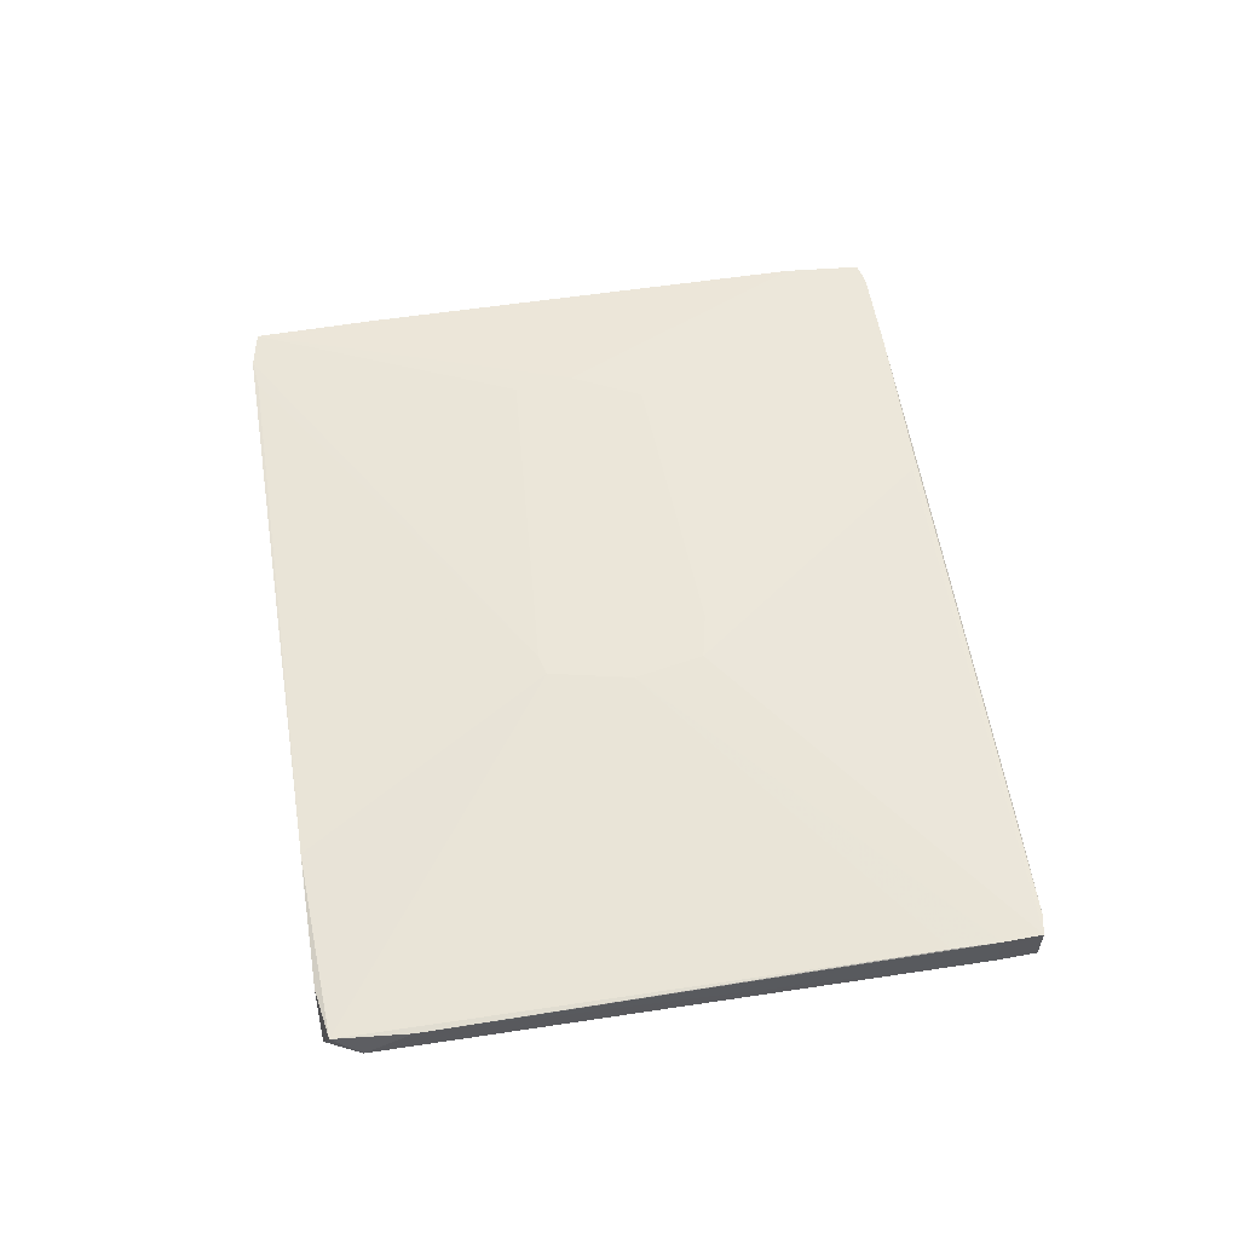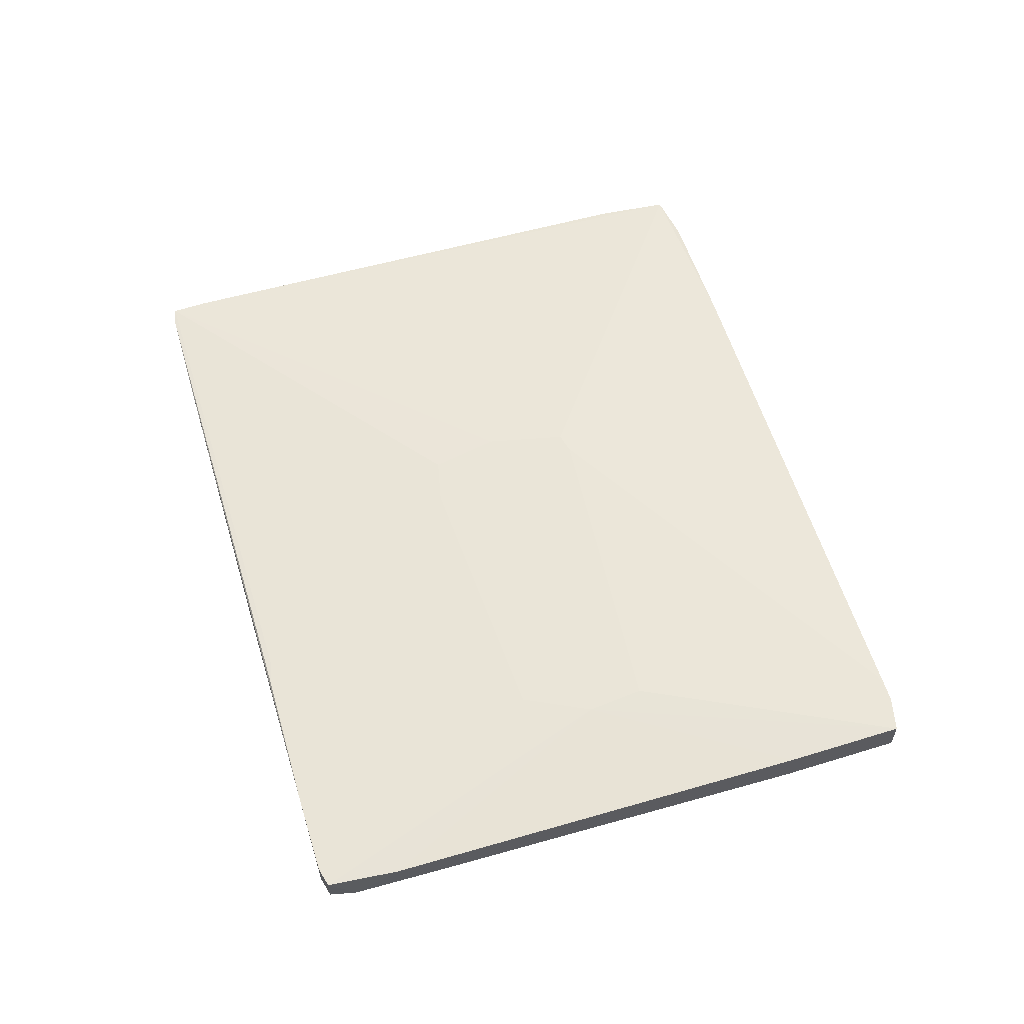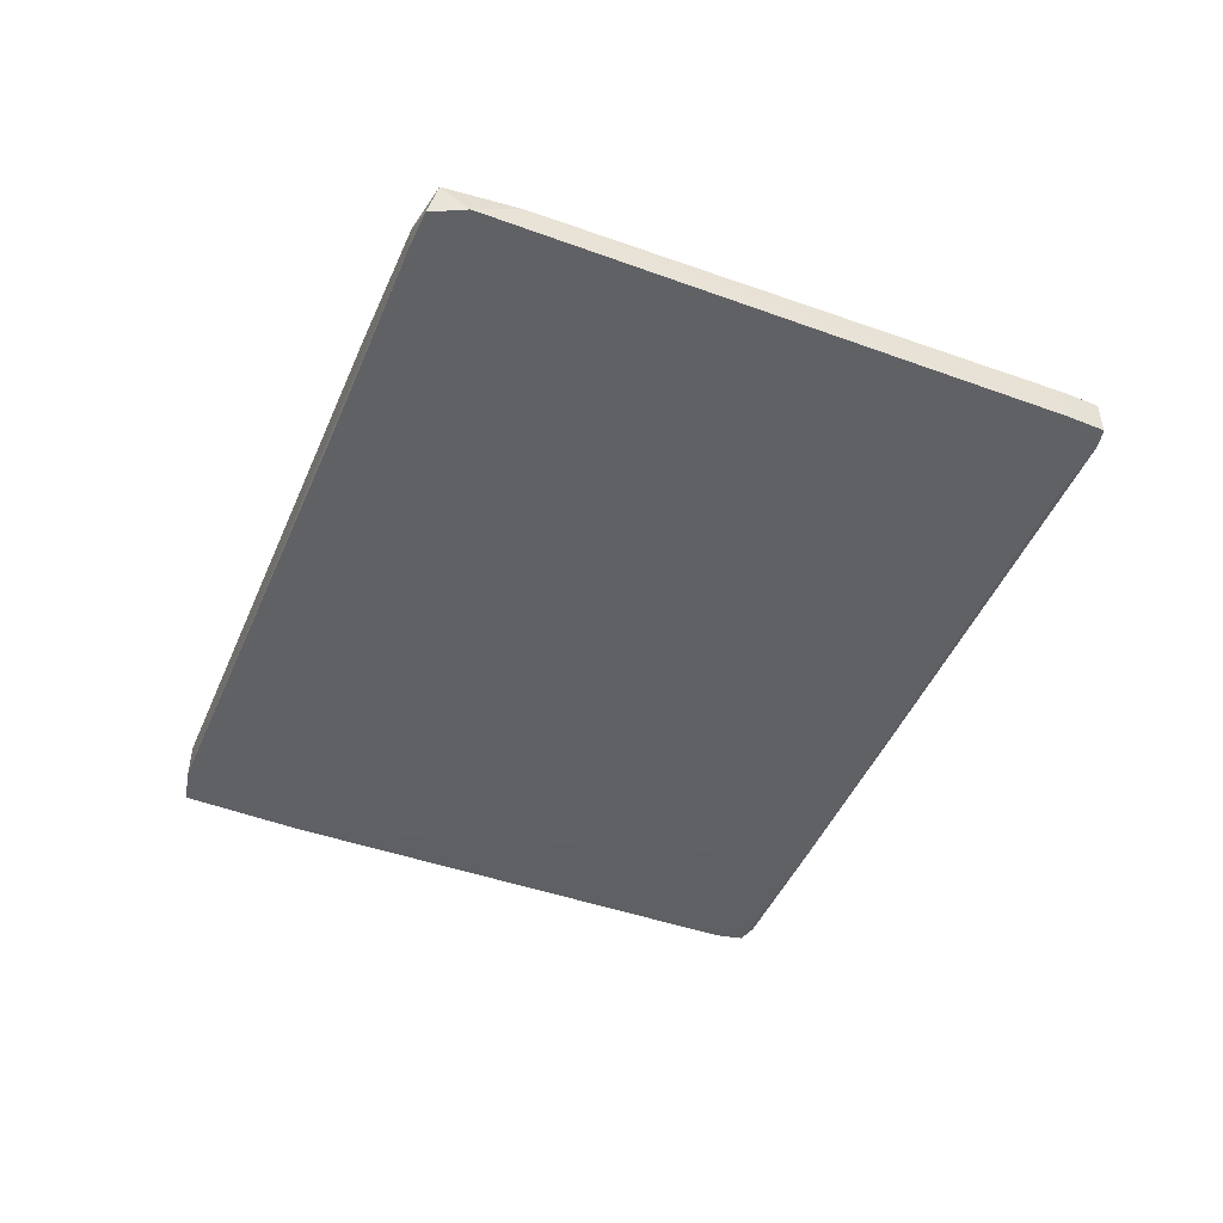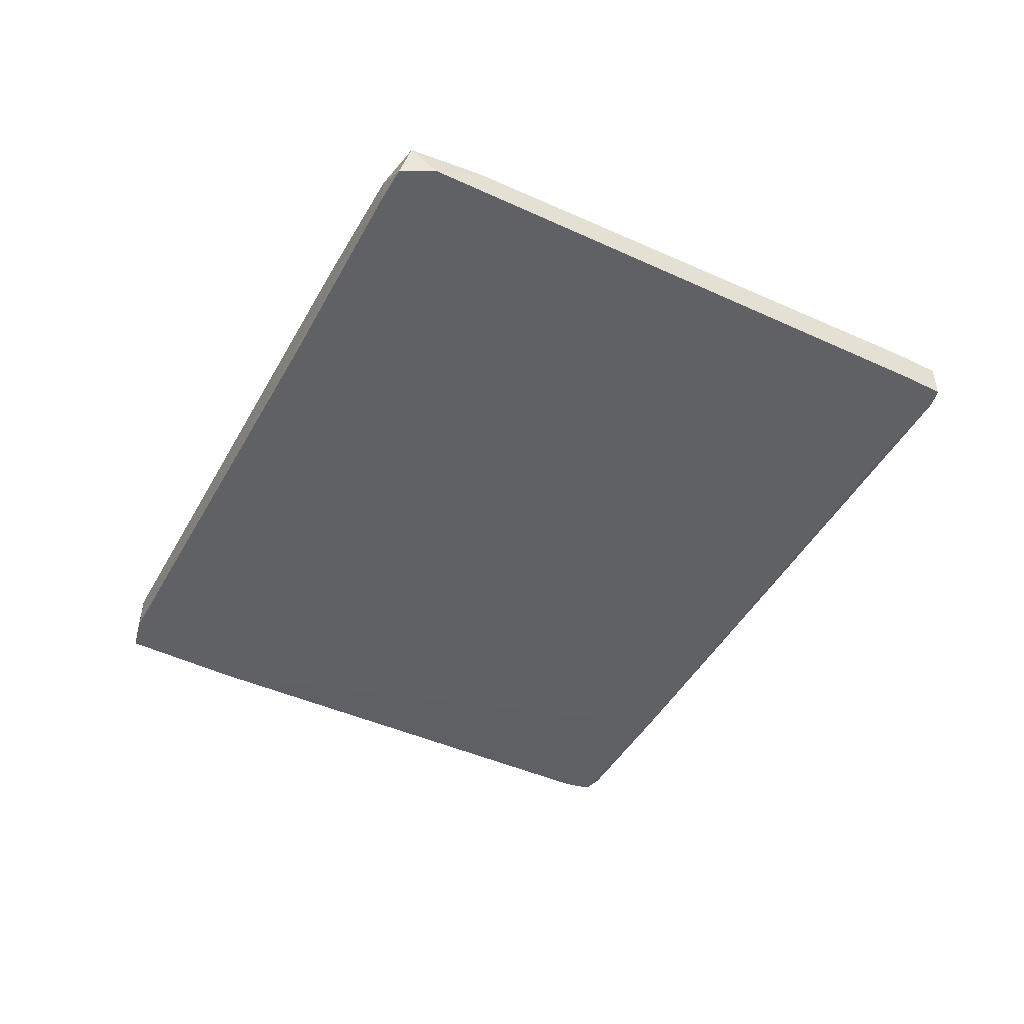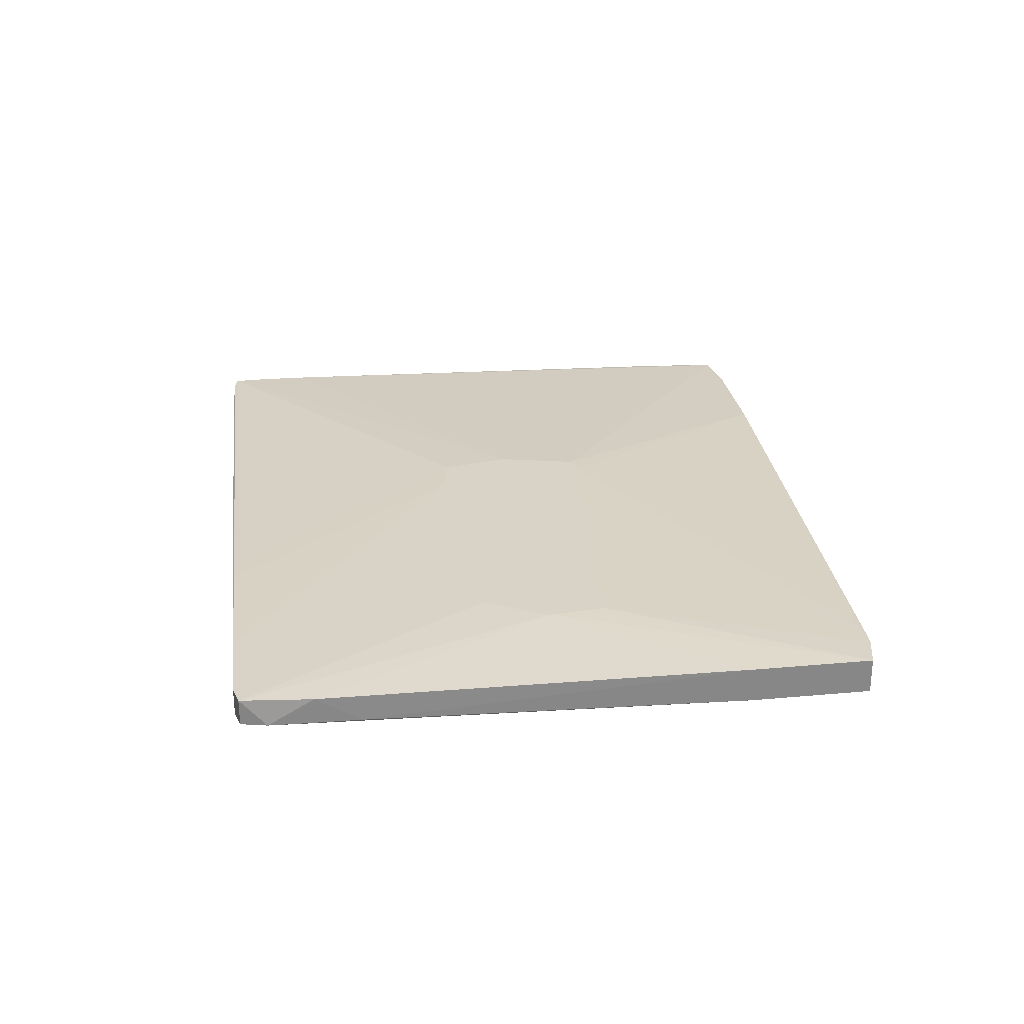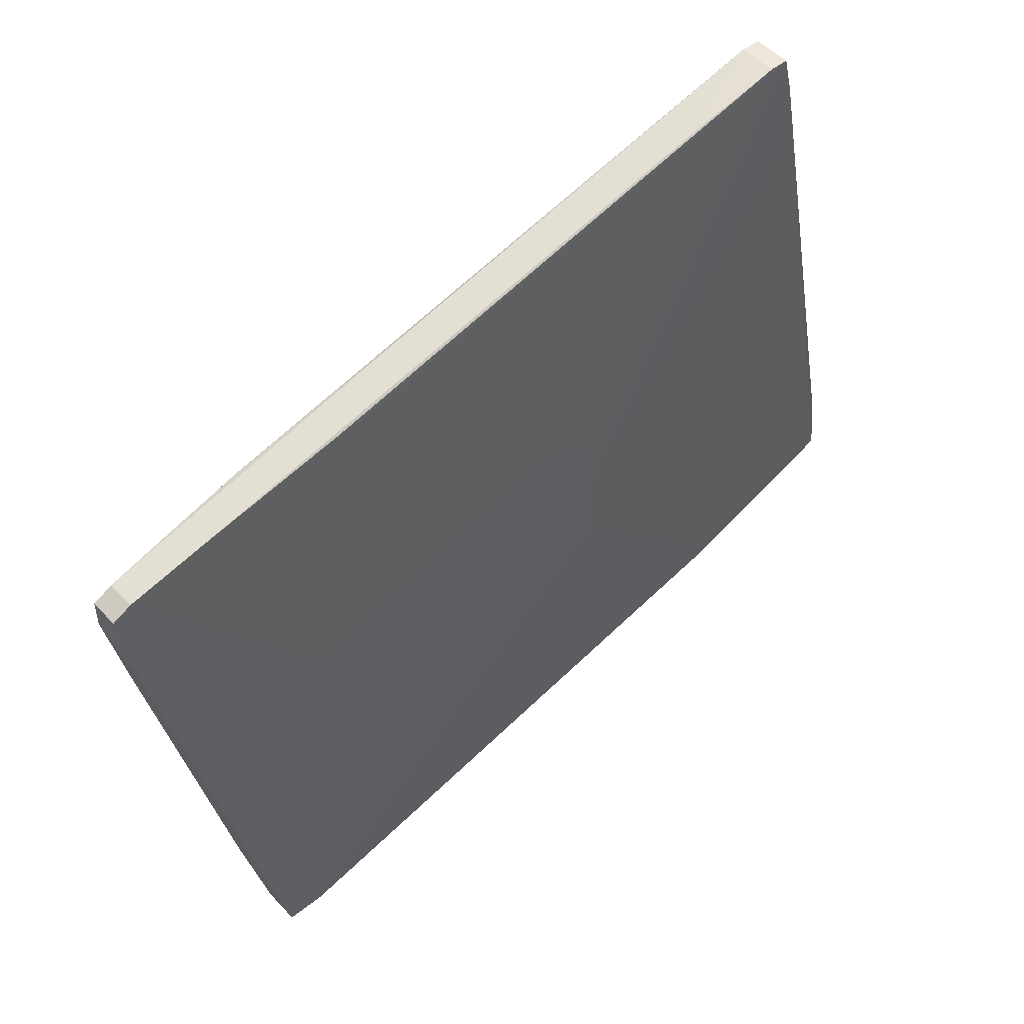
<metadata>
{"format":"obj","ext":"obj","renderer":"f3d","projection":"perspective","resolution":1024,"background":"white","views":[{"elev":56.7,"azim":-87.0,"up":"+Y"},{"elev":58.7,"azim":85.3,"up":"+Y"},{"elev":-48.0,"azim":-100.3,"up":"+Y"},{"elev":-47.3,"azim":-105.5,"up":"+Y"},{"elev":28.0,"azim":95.0,"up":"+Y"},{"elev":50.4,"azim":139.0,"up":"+Z"}]}
</metadata>
<code>
v -0.01389 -0.01475 0.003239
v -0.01389 -0.01475 -0.004158
v -0.03527 -0.0164 0.03698
v -0.03527 -0.01969 0.03698
v -0.007306 -0.01475 0.008995
v 0.03382 -0.01804 0.02216
v 0.03382 -0.01804 0.0197
v 0.03382 -0.01557 0.02216
v 0.01902 -0.01886 -0.03378
v 0.01902 -0.01557 -0.03378
v -0.04268 -0.01969 -0.02061
v -0.04268 -0.01722 -0.02061
v -0.01224 -0.01475 -0.004983
v 0.01244 -0.01557 0.0271
v -0.03117 -0.0164 -0.02308
v -0.0361 -0.0164 0.03368
v -0.0361 -0.01969 0.03368
v 0.001739 -0.01886 0.02957
v 0.01655 -0.01557 -0.03295
v 0.01655 -0.01475 -0.00909
v 0.01655 -0.01475 0.002415
v 0.033 -0.01557 0.01558
v 0.01819 -0.01475 -0.004151
v -0.03363 -0.0164 0.03698
v -0.03363 -0.01969 0.03698
v -0.02211 -0.01969 -0.01897
v -0.02211 -0.01969 -0.02473
v -0.03692 -0.0164 0.02957
v -0.04597 -0.01969 -0.01979
v -0.04597 -0.01722 -0.01239
v 0.02067 -0.01886 0.01886
v 0.02231 -0.01886 -0.03378
v 0.02231 -0.01557 -0.03378
v 0.03218 -0.01804 0.01147
v 0.03218 -0.01804 0.02299
v 0.03218 -0.01557 0.02299
v -0.02293 -0.01969 -0.02473
v -0.02787 -0.01969 0.03532
v -0.01142 -0.01475 0.008995
v -0.04679 -0.01969 -0.0165
v -0.04679 -0.01722 -0.01897
v 0.02478 -0.01886 -0.02143
v 0.02478 -0.01886 -0.02308
v 0.02478 -0.01557 0.02463
v 0.02478 -0.01557 -0.02308
v 0.009971 -0.01557 0.0271
v -0.0254 -0.0164 0.03532
v 0.01985 -0.01886 0.02545
f 26 37 27
f 4 40 37
f 21 2 39
f 9 10 33
f 10 9 15
f 41 2 15
f 2 21 20
f 33 10 20
f 4 37 38
f 40 41 29
f 37 40 29
f 2 41 28
f 37 9 32
f 9 33 32
f 33 43 32
f 6 8 36
f 8 21 36
f 38 37 26
f 41 40 30
f 28 41 30
f 8 6 7
f 6 43 7
f 22 8 7
f 3 4 25
f 48 18 25
f 4 38 25
f 38 48 25
f 18 47 25
f 3 39 1
f 39 2 1
f 2 28 1
f 21 8 23
f 20 21 23
f 33 20 23
f 8 22 23
f 21 39 5
f 39 14 5
f 36 21 5
f 4 3 17
f 40 4 17
f 30 40 17
f 43 33 45
f 33 23 45
f 23 22 45
f 18 48 35
f 48 6 35
f 6 36 35
f 41 15 12
f 29 41 12
f 10 15 19
f 9 37 11
f 15 9 11
f 37 29 11
f 12 15 11
f 29 12 11
f 6 48 31
f 48 38 31
f 38 26 31
f 7 43 34
f 22 7 34
f 43 45 34
f 45 22 34
f 39 3 46
f 3 14 46
f 14 39 46
f 47 18 44
f 5 14 44
f 36 5 44
f 18 35 44
f 35 36 44
f 15 2 13
f 20 10 13
f 2 20 13
f 10 19 13
f 19 15 13
f 28 30 16
f 3 1 16
f 1 28 16
f 17 3 16
f 30 17 16
f 14 3 24
f 3 25 24
f 25 47 24
f 47 44 24
f 44 14 24
f 43 6 42
f 26 43 42
f 6 31 42
f 31 26 42
f 32 43 27
f 37 32 27
f 43 26 27

</code>
